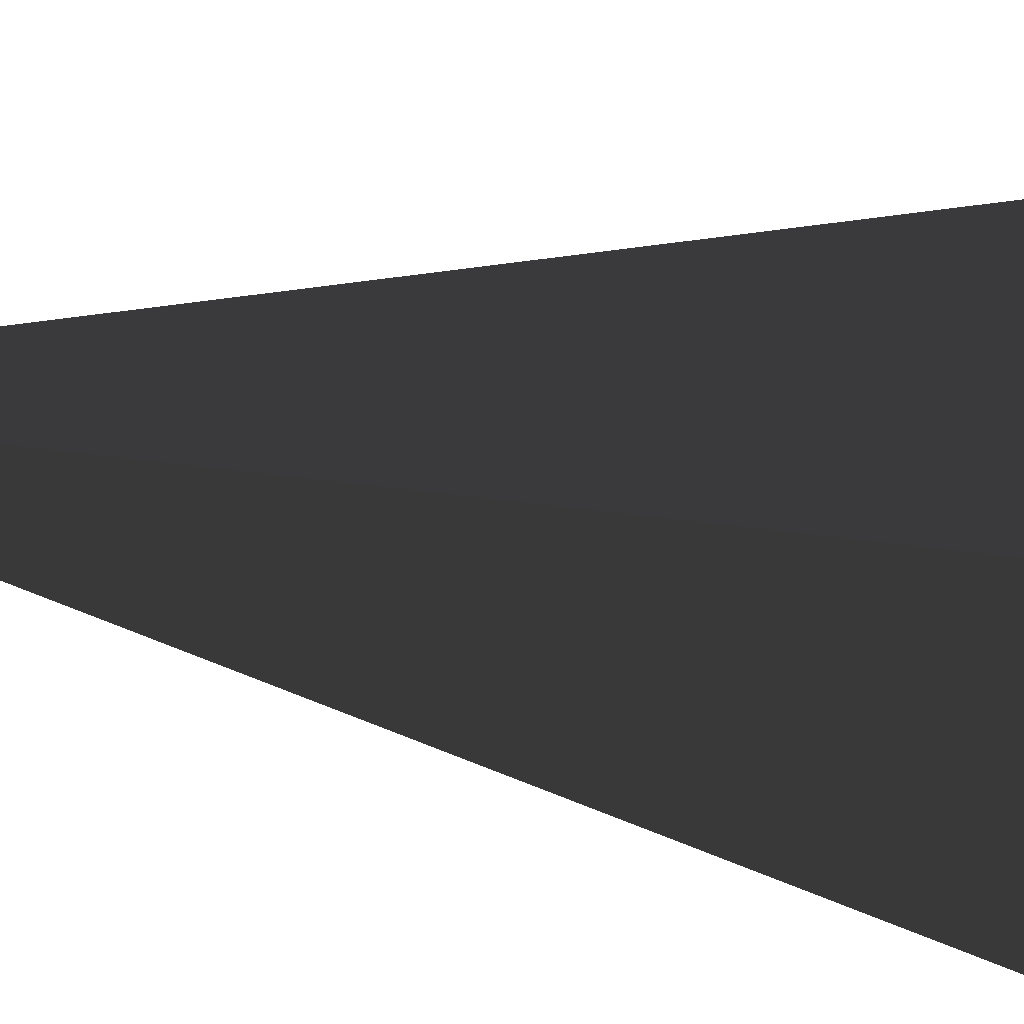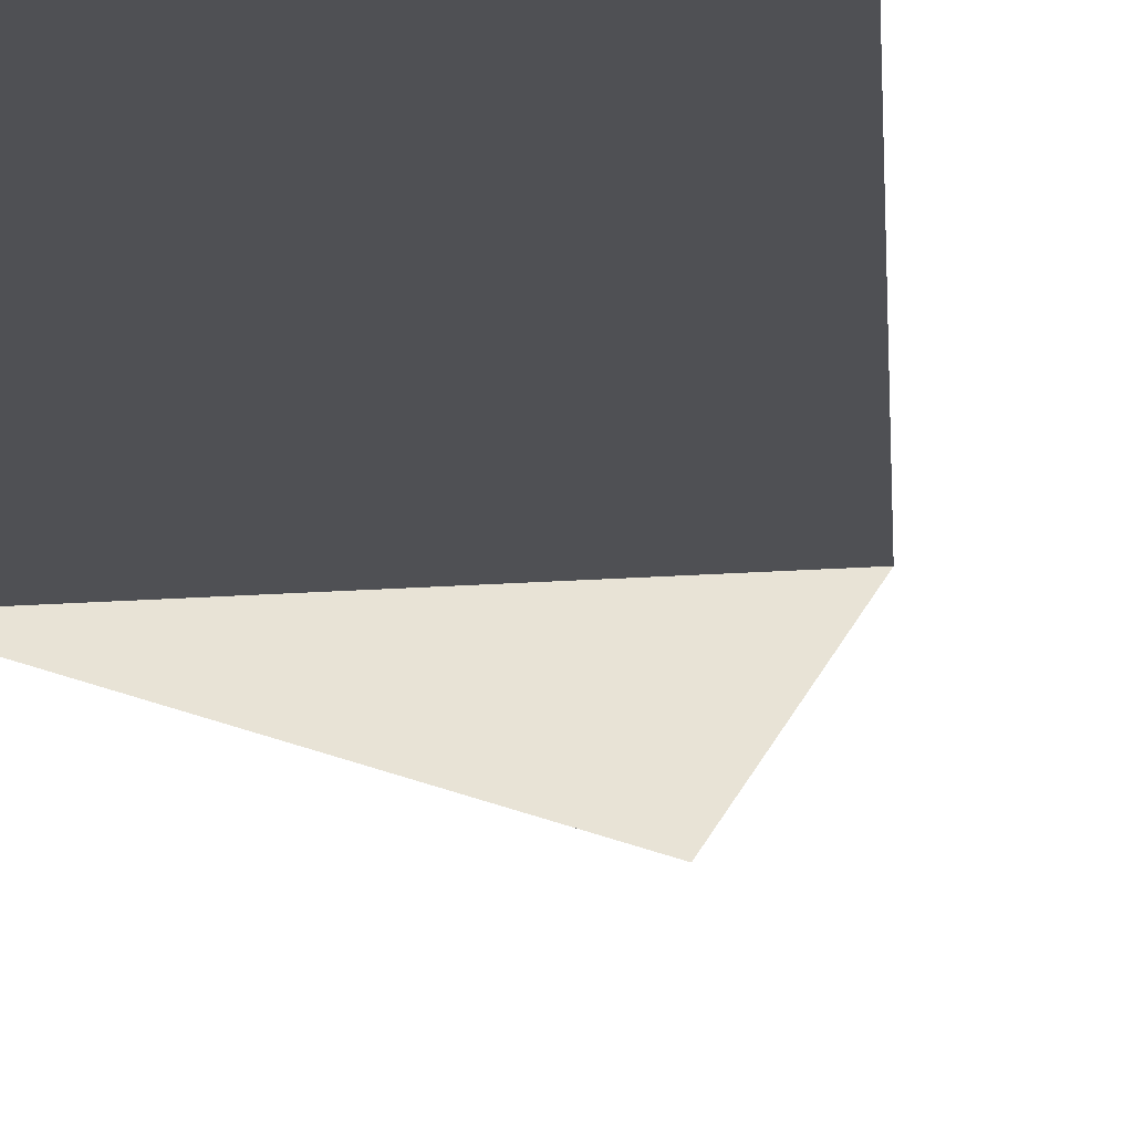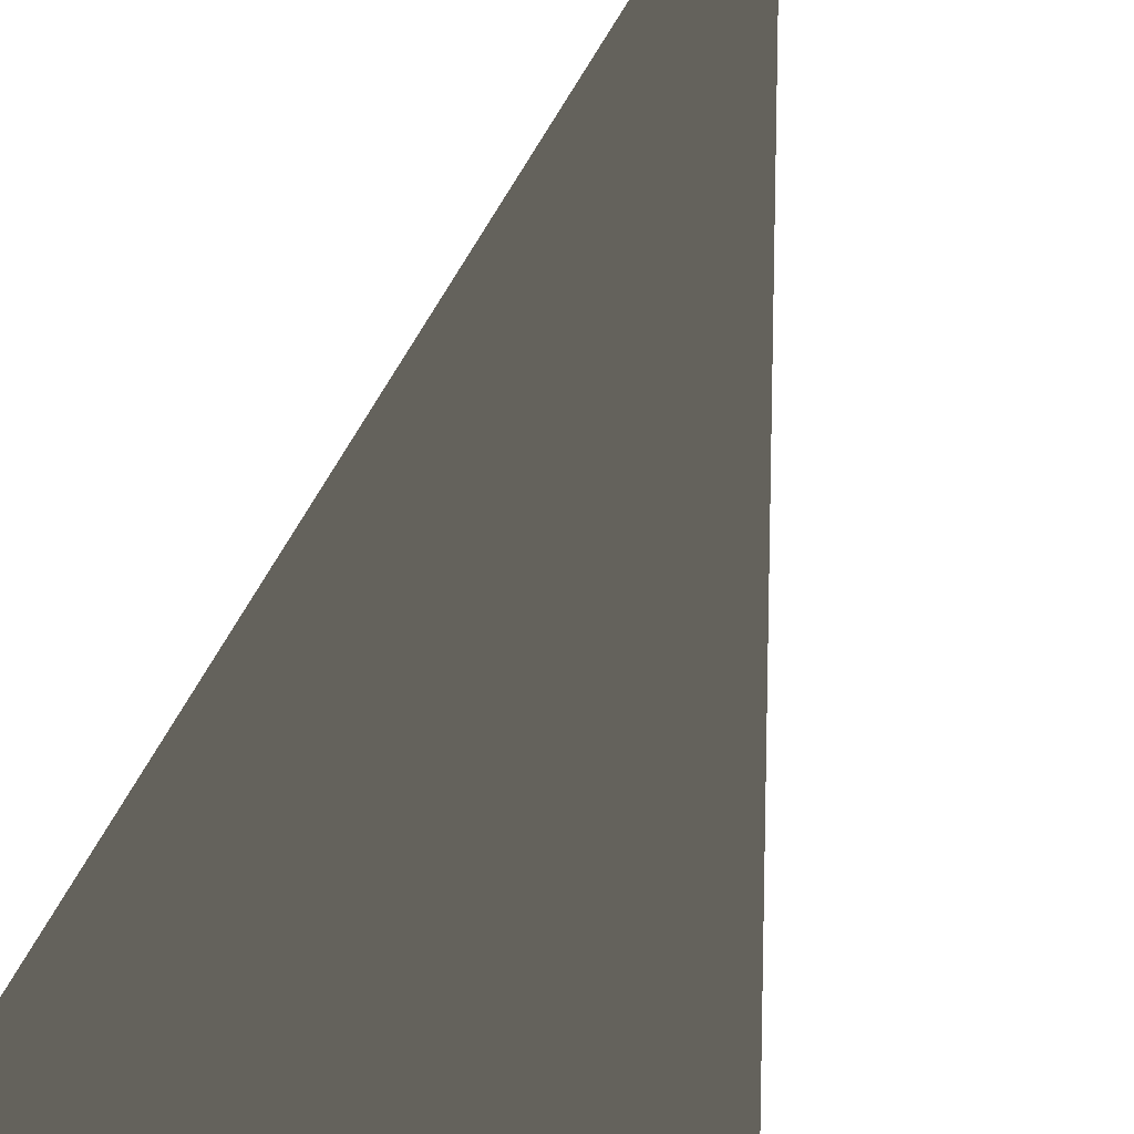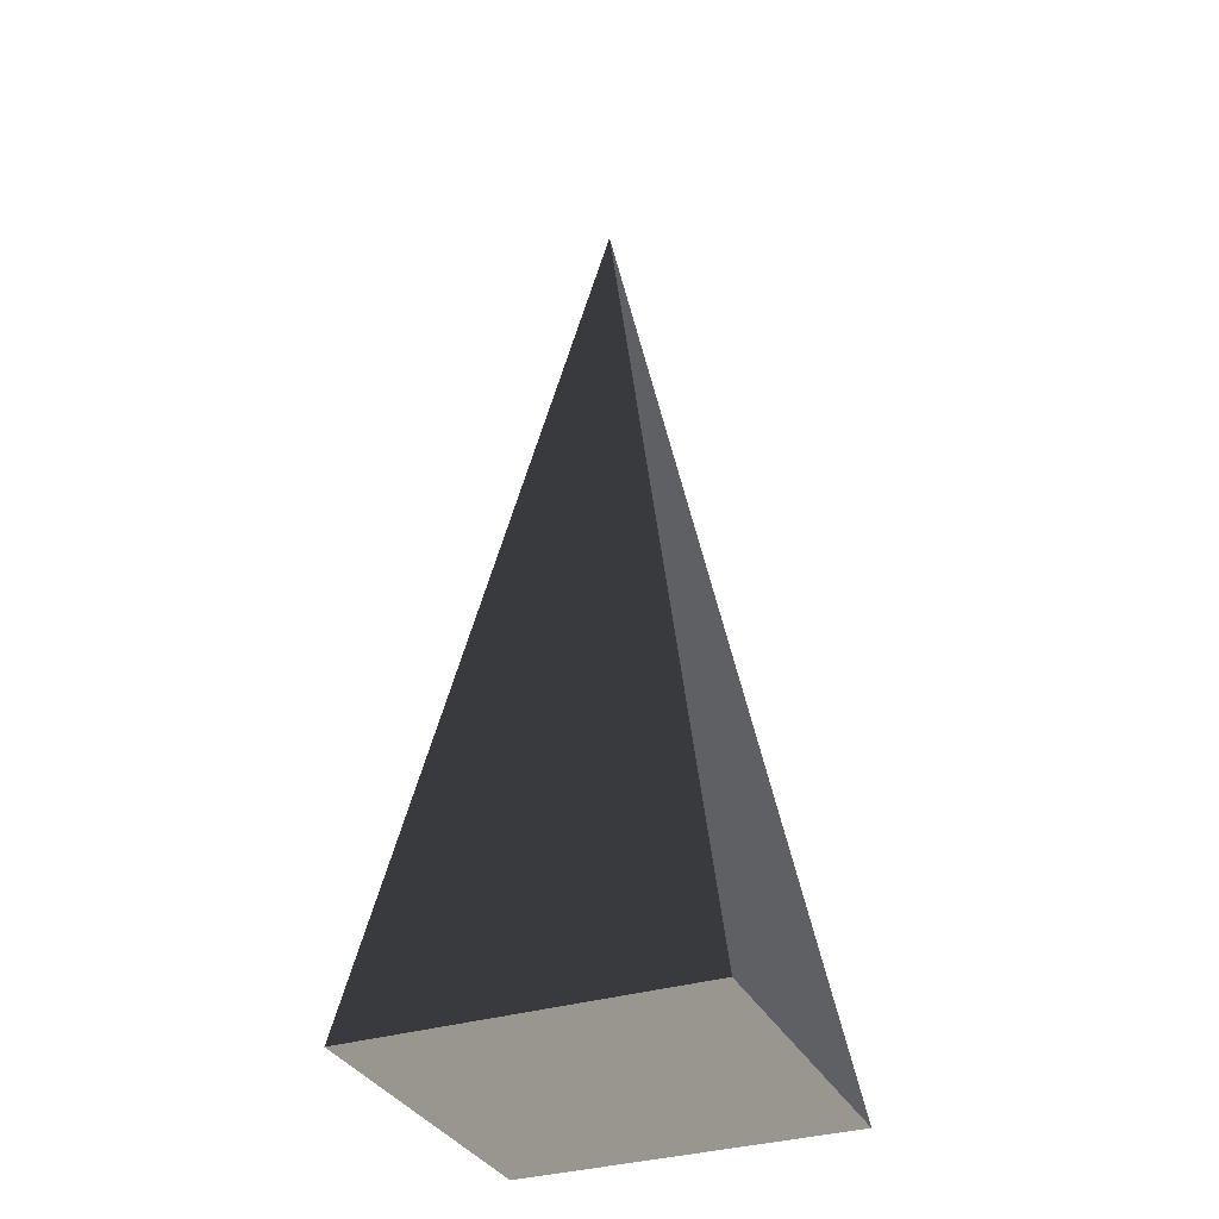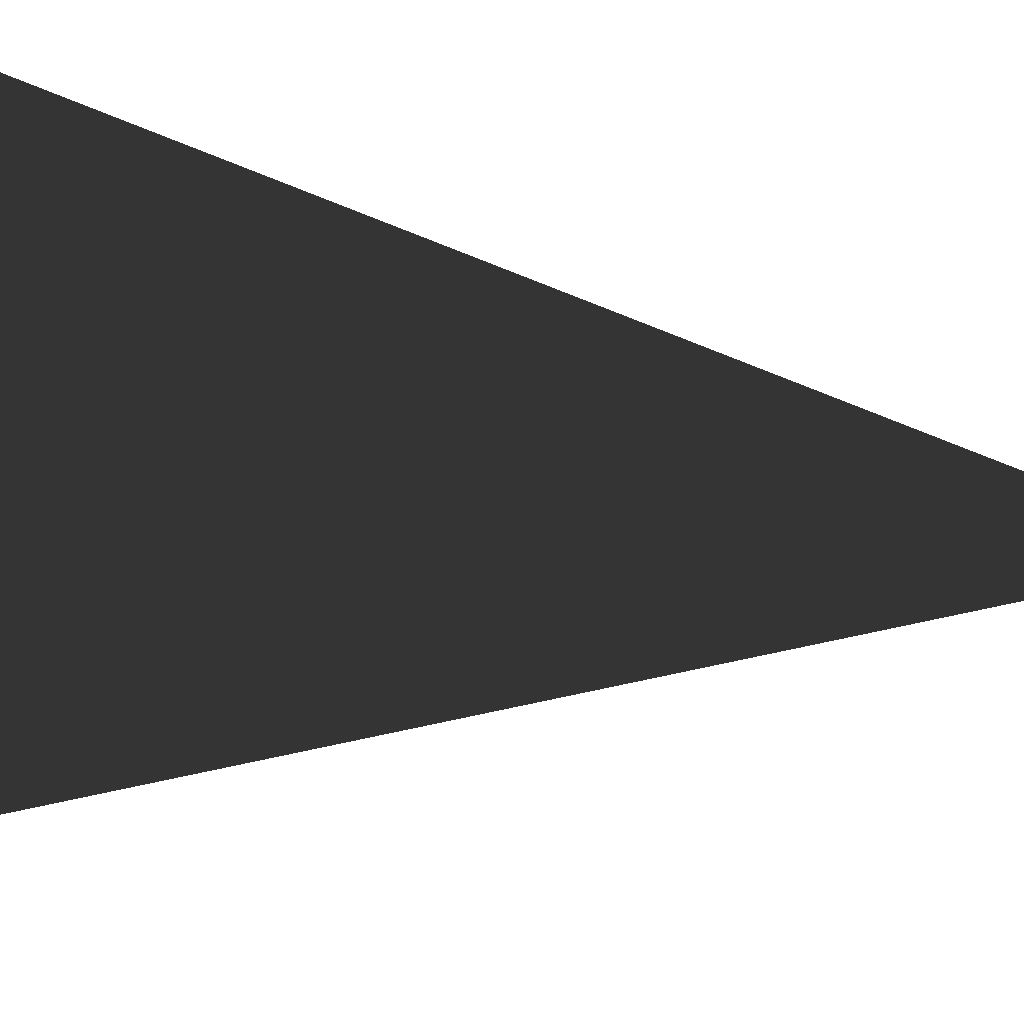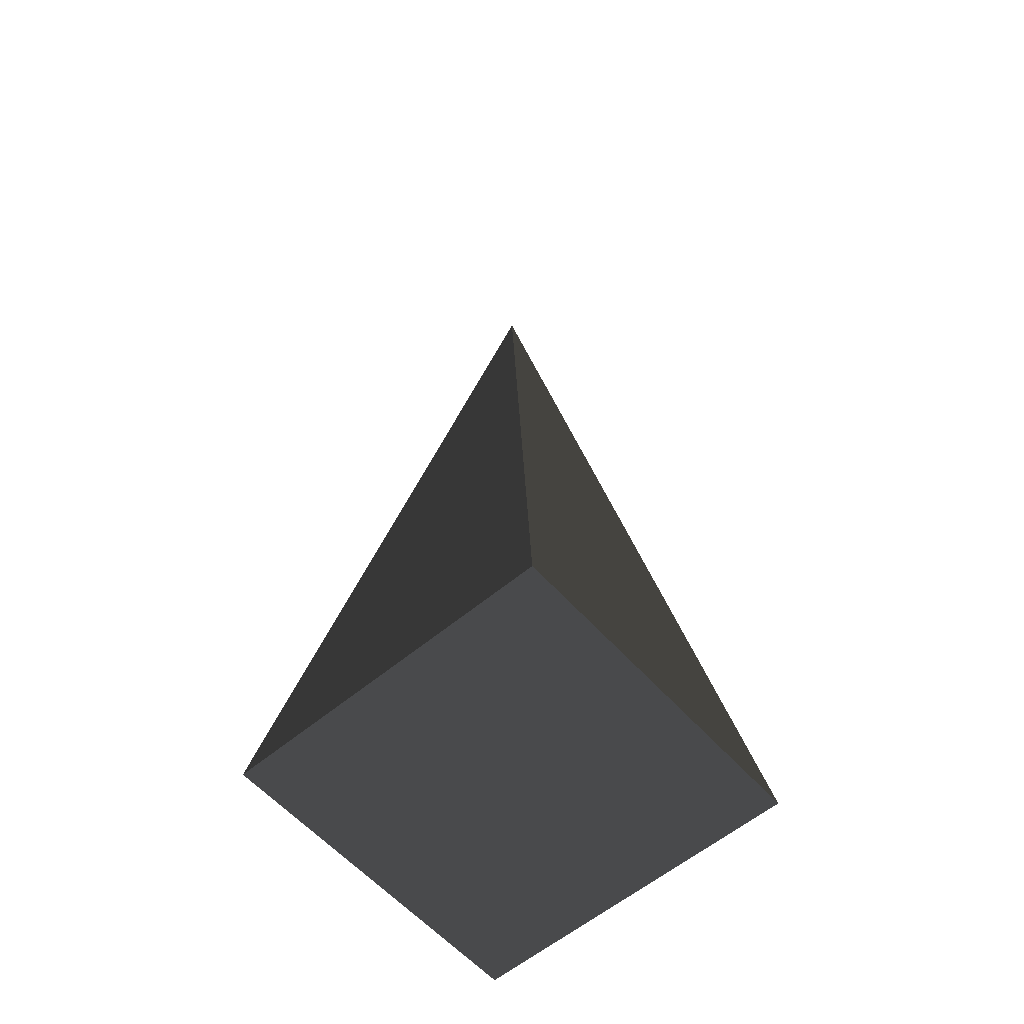
<metadata>
{"format":"obj","ext":"obj","renderer":"f3d","projection":"perspective","resolution":1024,"background":"white","views":[{"elev":-47.0,"azim":80.5,"up":"+Y"},{"elev":-19.2,"azim":-172.1,"up":"+Y"},{"elev":57.3,"azim":-167.4,"up":"+Y"},{"elev":-33.5,"azim":-66.9,"up":"+Z"},{"elev":-5.0,"azim":-124.5,"up":"+Y"},{"elev":-58.1,"azim":131.0,"up":"+Z"}]}
</metadata>
<code>
v -5.965 -5.965 -11.43
v -5.965 5.965 -11.43
v -1.833e-06 2.306e-06 21.53
v -5.965 5.965 -11.43
v 5.965 5.965 -11.43
v -1.833e-06 2.306e-06 21.53
v 5.965 5.965 -11.43
v 5.965 -5.965 -11.43
v -1.833e-06 2.306e-06 21.53
v 5.965 -5.965 -11.43
v -5.965 -5.965 -11.43
v -1.833e-06 2.306e-06 21.53
v -5.965 5.965 -11.43
v -5.965 -5.965 -11.43
v 5.965 -5.965 -11.43
v 5.965 5.965 -11.43
g Cube_222_2037_535
f 1 3 2
f 4 6 5
f 7 9 8
f 10 12 11
f 13 15 14
f 13 16 15

</code>
